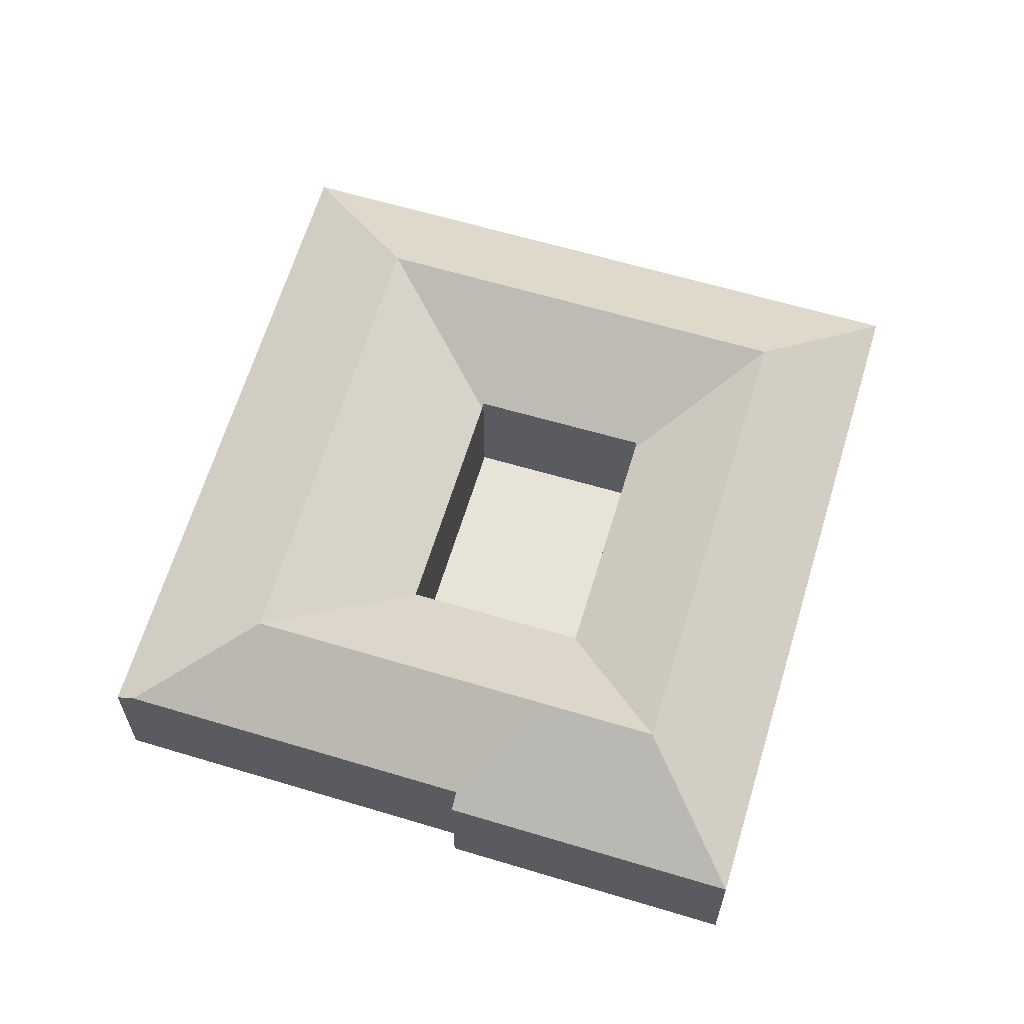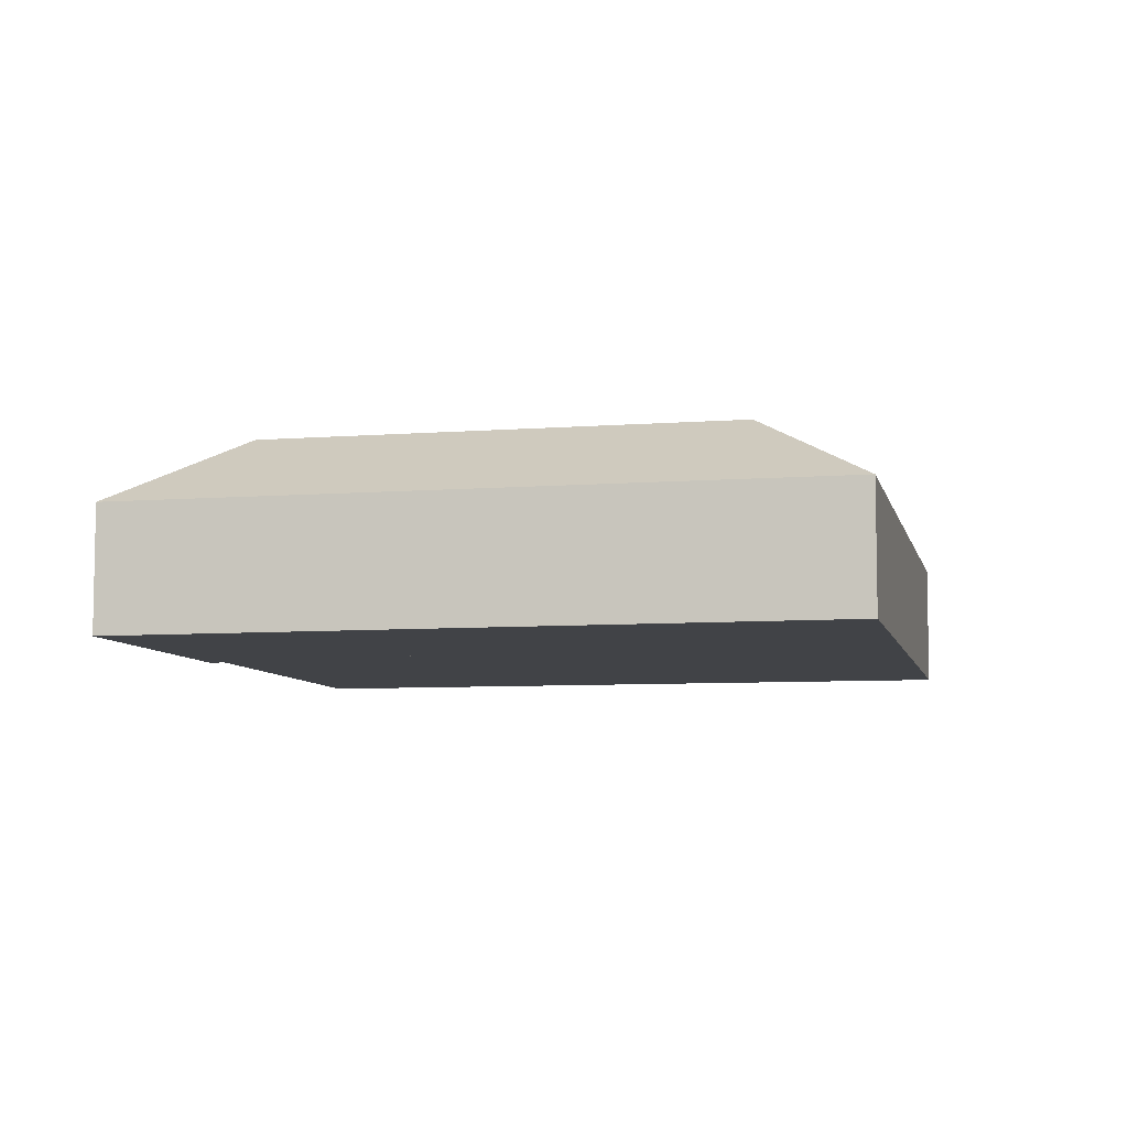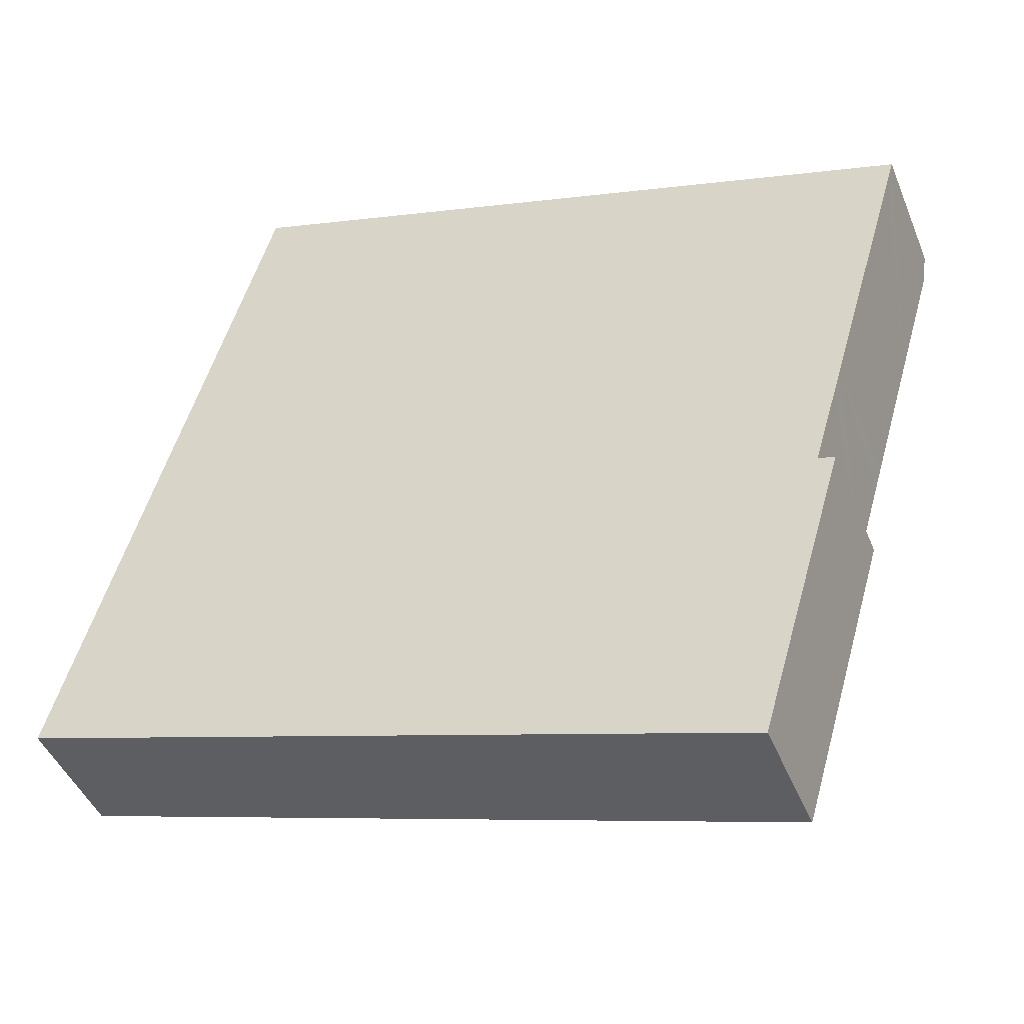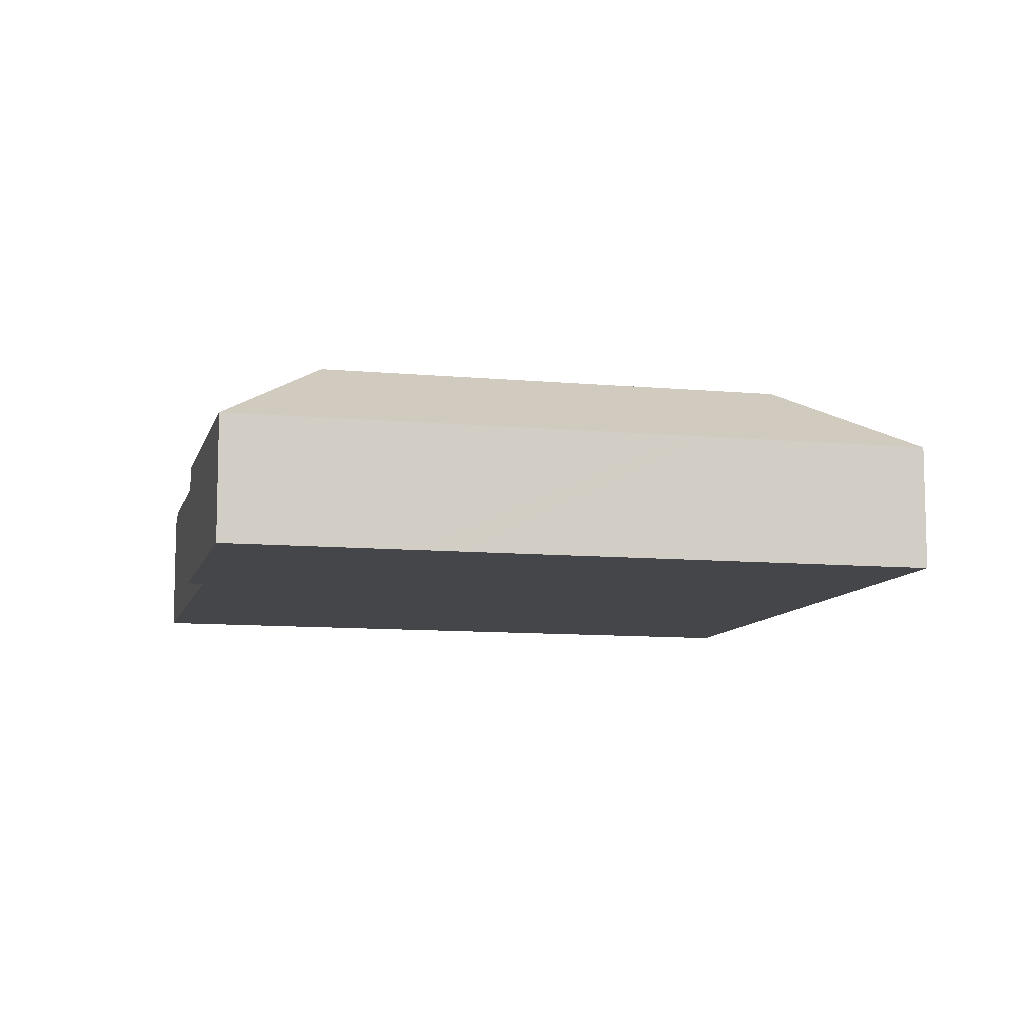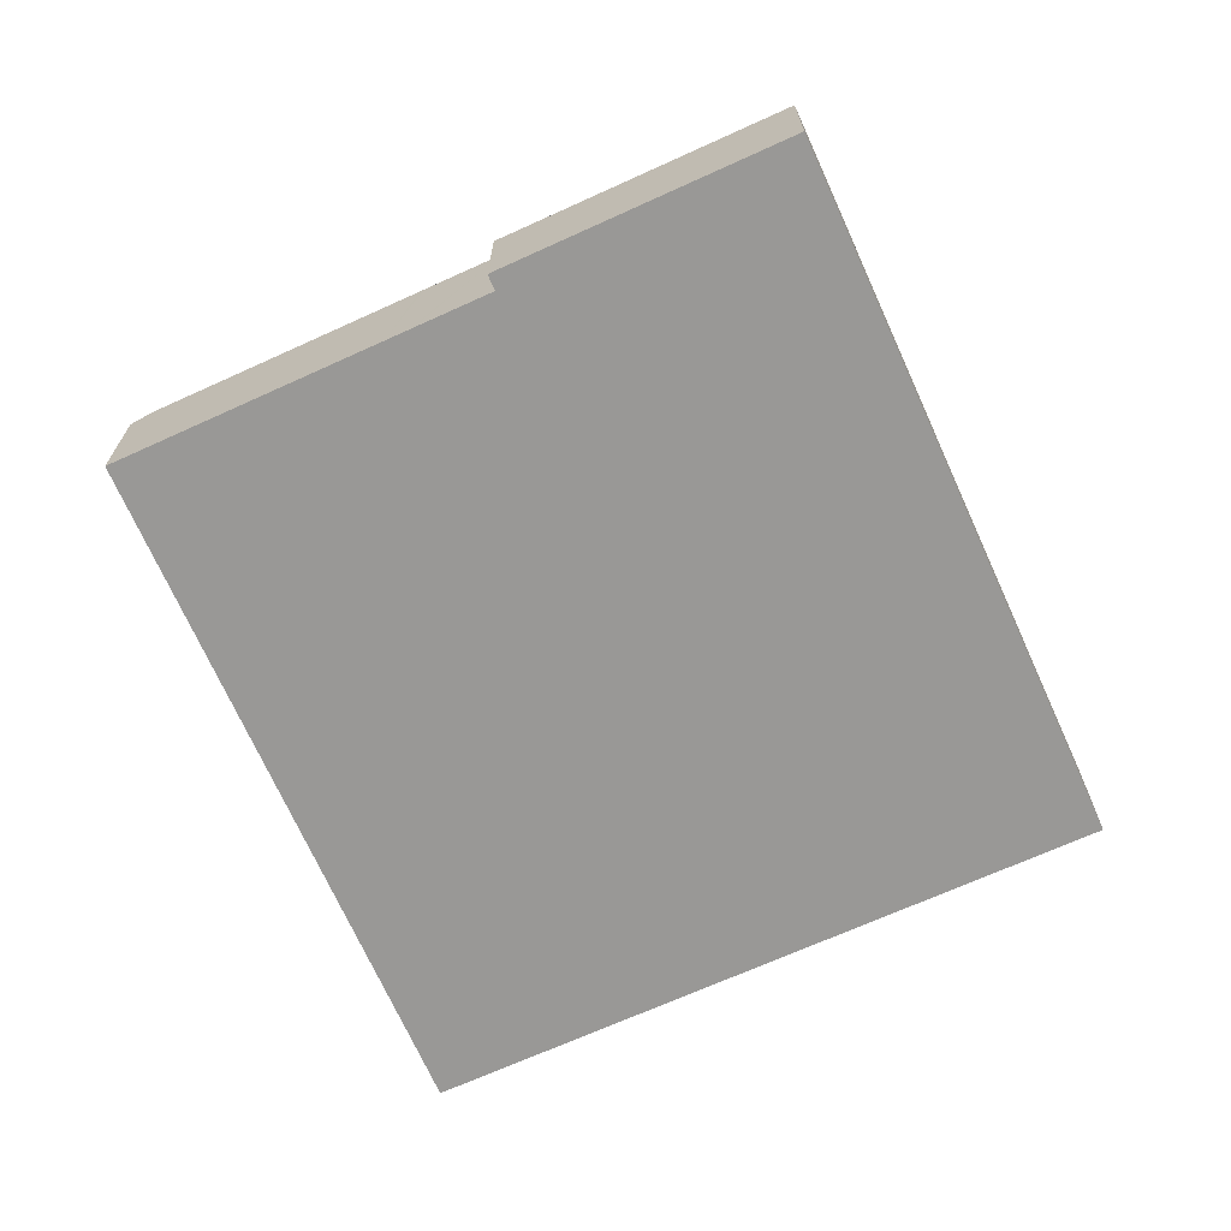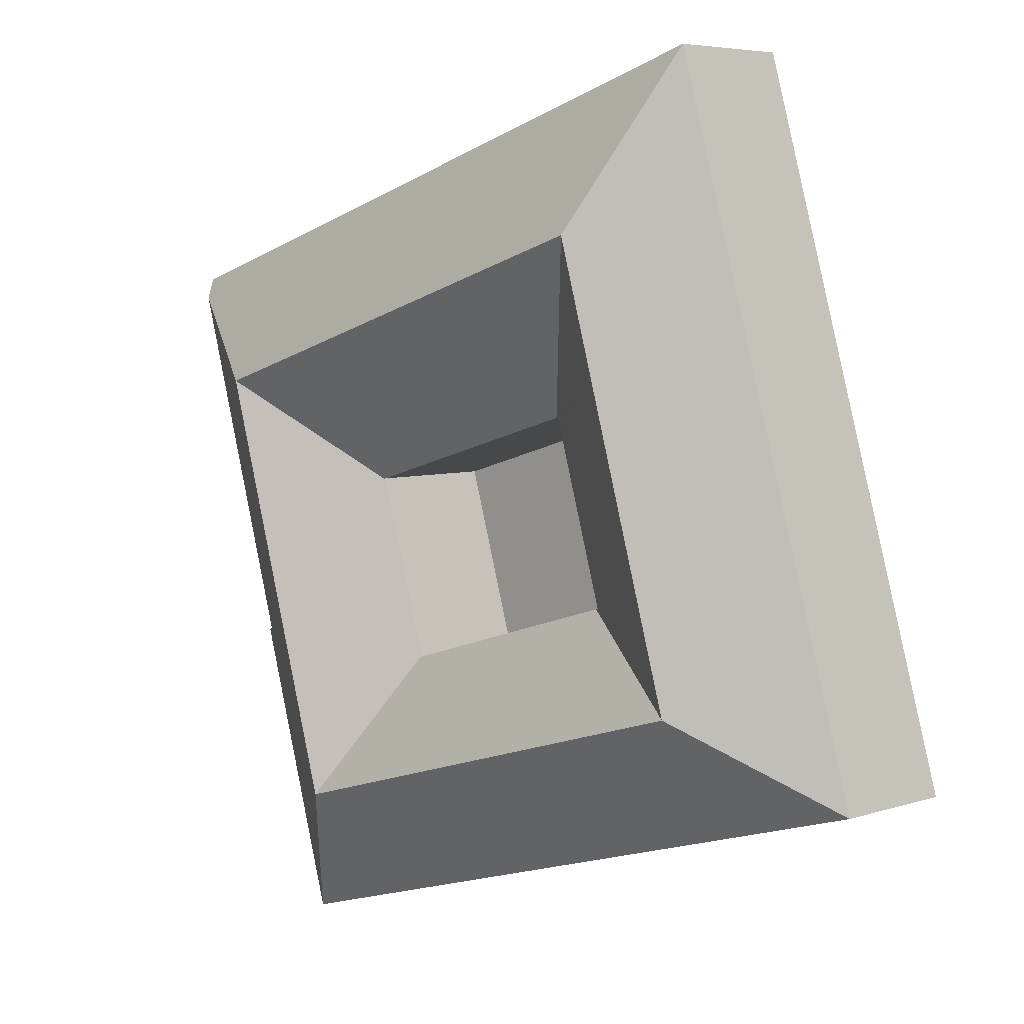
<metadata>
{"format":"obj","ext":"obj","renderer":"f3d","projection":"perspective","resolution":1024,"background":"white","views":[{"elev":62.3,"azim":123.3,"up":"+Y"},{"elev":-7.3,"azim":-151.2,"up":"+Y"},{"elev":-44.8,"azim":21.4,"up":"+Z"},{"elev":-9.5,"azim":-177.4,"up":"+Y"},{"elev":-68.6,"azim":130.8,"up":"+Y"},{"elev":5.6,"azim":-134.9,"up":"+Z"}]}
</metadata>
<code>
v  19.73 5.762 27.3
v  12.52 9.208 22.91
v  8.964 5.769 30.65
v  17.96 9.208 21.22
v  30.6 5.762 23.93
v  28.82 9.208 17.85
v  39.01 5.762 21.31
v  33.91 9.208 16.26
v  39.72 6.264 20.13
v  39.98 5.762 21.01
v  31.88 5.773 -9.324
v  28.34 9.208 -2.81
v  34.86 5.773 0.863
v  29.84 9.208 2.332
v  35.63 5.773 3.498
v  35.01 6.264 4.026
v  32.11 9.208 10.09
v  35.67 5.773 3.641
v  35.73 5.773 3.817
v  35.02 6.264 4.068
v  36.04 6.264 7.564
v  36.09 6.264 7.723
v  36.39 6.264 8.757
v  38.12 6.264 14.68
v  6.84 9.208 3.477
v  10.82 5.773 -3.165
v  0 5.773 3.535e-16
v  12.3 9.208 1.88
v  21.74 5.773 -6.358
v  23.22 9.208 -1.313
v  23.15 5.773 -6.769
v  24.21 5.773 -7.081
v  6.657 5.769 22.76
v  5.38 5.769 18.39
v  10.72 9.208 16.73
v  2.98 5.769 10.19
v  8.343 9.208 8.618
v  15.91 5.87 15.17
v  16.12 5.737 15.11
v  27.17 5.809 11.82
v  27.07 5.808 11.85
v  16.16 5.737 15.1
v  27.15 5.777 11.76
v  27.12 5.777 11.64
v  24.78 5.749 3.811
v  24.76 5.749 3.75
v  24.75 5.79 3.69
v  13.78 5.751 6.958
v  13.72 5.751 6.978
v  24.69 5.79 3.708
v  13.49 5.897 7.046
v  13.51 5.897 7.108
v  15.9 5.871 15.13
v  35.73 -2.337e-16 3.817
v  31.88 5.709e-16 -9.324
v  34.86 -5.284e-17 0.863
v  35.63 -2.142e-16 3.498
v  35.67 -2.229e-16 3.641
v  39.98 -1.287e-15 21.01
v  39.72 -1.232e-15 20.13
v  38.12 -8.989e-16 14.68
v  36.39 -5.362e-16 8.757
v  36.09 -4.729e-16 7.723
v  36.04 -4.632e-16 7.564
v  35.02 -2.491e-16 4.068
v  35.01 -2.465e-16 4.026
v  8.964 -1.877e-15 30.65
v  19.73 -1.672e-15 27.3
v  30.6 -1.465e-15 23.93
v  39.01 -1.305e-15 21.31
v  24.21 4.336e-16 -7.081
v  23.15 4.145e-16 -6.769
v  21.74 3.893e-16 -6.358
v  10.82 1.938e-16 -3.165
v  0 0 0
v  2.98 -6.238e-16 10.19
v  5.38 -1.126e-15 18.39
v  6.657 -1.394e-15 22.76
v  27.17 -7.236e-16 11.82
v  27.15 -7.202e-16 11.76
v  27.12 -7.127e-16 11.64
v  24.78 -2.334e-16 3.811
v  24.76 -2.296e-16 3.75
v  24.75 -2.259e-16 3.69
v  24.69 -2.271e-16 3.708
v  13.78 -4.261e-16 6.958
v  13.72 -4.273e-16 6.978
v  13.49 -4.314e-16 7.046
v  13.51 -4.352e-16 7.108
v  15.9 -9.262e-16 15.13
v  15.91 -9.291e-16 15.17
v  16.12 -9.253e-16 15.11
v  16.16 -9.245e-16 15.1
v  27.07 -7.255e-16 11.85
g defaultobject
f 1 2 3
f 2 1 4
f 4 1 5
f 4 5 6
f 6 5 7
f 6 7 8
f 8 7 9
f 9 7 10
f 11 12 13
f 14 13 12
f 15 13 14
f 16 15 14
f 17 16 14
f 18 15 16
f 19 18 16
f 20 16 17
f 21 20 17
f 22 21 17
f 23 22 17
f 24 23 17
f 8 24 17
f 9 24 8
f 25 26 27
f 26 25 28
f 26 28 29
f 29 28 30
f 29 30 31
f 31 30 32
f 32 30 12
f 32 12 11
f 2 33 3
f 33 2 34
f 34 2 35
f 34 35 36
f 36 35 37
f 36 37 27
f 27 37 25
f 38 2 39
f 2 38 35
f 40 6 8
f 6 40 41
f 6 41 42
f 6 42 4
f 4 42 39
f 4 39 2
f 43 40 8
f 17 43 8
f 43 17 44
f 44 17 45
f 45 17 14
f 45 14 46
f 46 14 12
f 12 47 46
f 47 12 30
f 48 25 49
f 25 48 50
f 25 50 28
f 28 50 30
f 30 50 47
f 25 51 49
f 51 25 37
f 52 35 53
f 35 52 37
f 37 52 51
f 35 38 53
f 54 18 19
f 18 54 15
f 15 54 13
f 13 54 11
f 11 54 55
f 55 54 56
f 56 54 57
f 57 54 58
f 59 9 10
f 9 59 24
f 24 59 60
f 24 60 61
f 24 61 23
f 23 61 62
f 23 62 22
f 22 62 21
f 21 62 20
f 20 62 63
f 20 63 64
f 20 64 65
f 20 65 16
f 16 65 66
f 66 19 16
f 19 66 54
f 67 1 3
f 1 67 68
f 1 68 5
f 5 68 69
f 5 69 7
f 7 69 70
f 7 70 10
f 10 70 59
f 55 32 11
f 32 55 71
f 32 71 31
f 31 71 29
f 29 71 26
f 26 71 72
f 26 72 73
f 26 73 74
f 26 74 27
f 27 74 75
f 75 36 27
f 36 75 76
f 36 76 34
f 34 76 77
f 34 77 33
f 33 77 78
f 33 78 3
f 3 78 67
f 43 79 40
f 79 43 44
f 79 44 45
f 79 45 80
f 80 45 81
f 81 45 82
f 82 45 46
f 82 46 47
f 82 47 83
f 83 47 84
f 47 85 84
f 85 47 50
f 85 50 86
f 86 50 48
f 86 48 87
f 87 48 49
f 87 49 88
f 88 49 51
f 52 88 51
f 88 52 53
f 88 53 89
f 89 53 90
f 90 53 38
f 90 38 91
f 38 92 91
f 92 38 39
f 92 39 93
f 93 39 42
f 93 42 94
f 94 42 41
f 94 41 79
f 79 41 40
f 56 71 55
f 71 56 57
f 71 57 58
f 71 58 54
f 71 54 66
f 71 66 65
f 71 65 64
f 71 64 72
f 72 64 63
f 72 63 62
f 72 62 61
f 72 61 73
f 73 61 74
f 74 61 60
f 74 60 59
f 74 59 70
f 74 70 69
f 74 69 75
f 75 69 68
f 75 68 76
f 76 68 67
f 76 67 77
f 77 67 78

</code>
